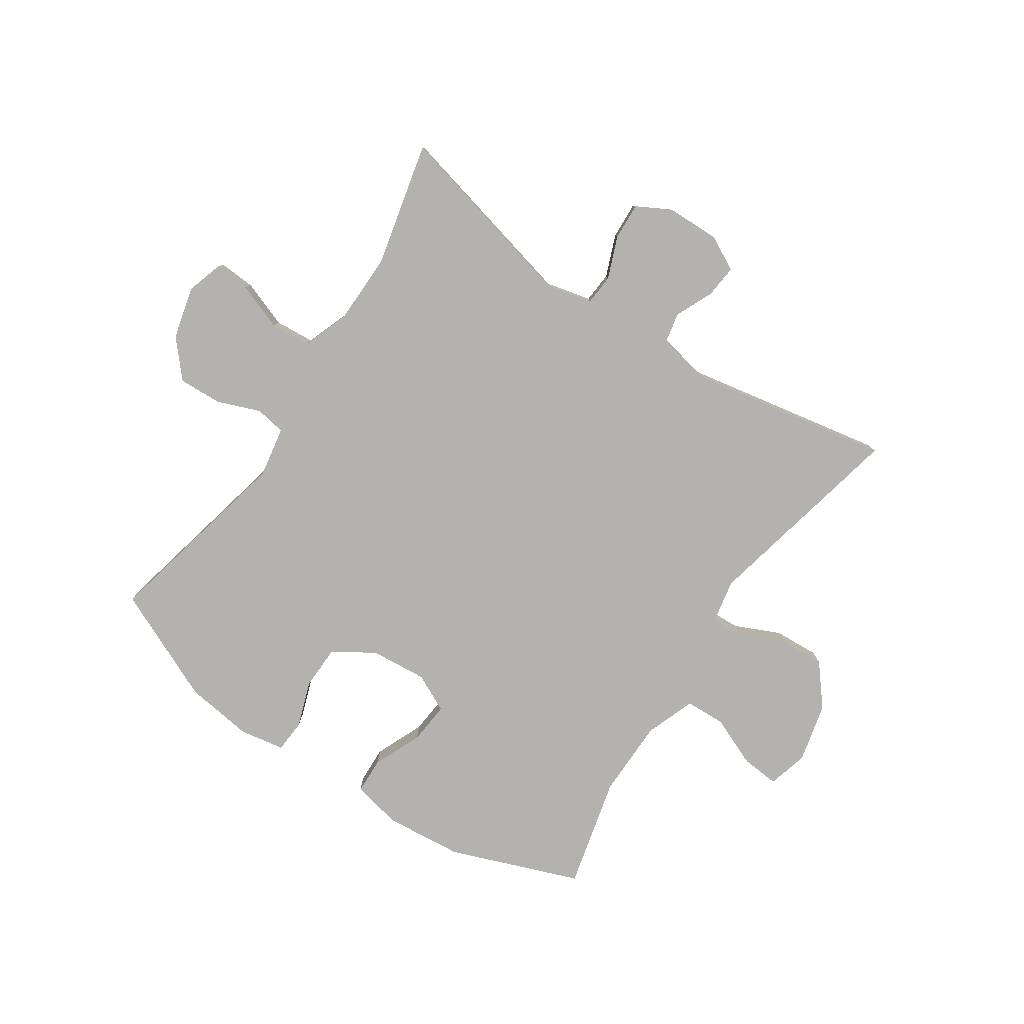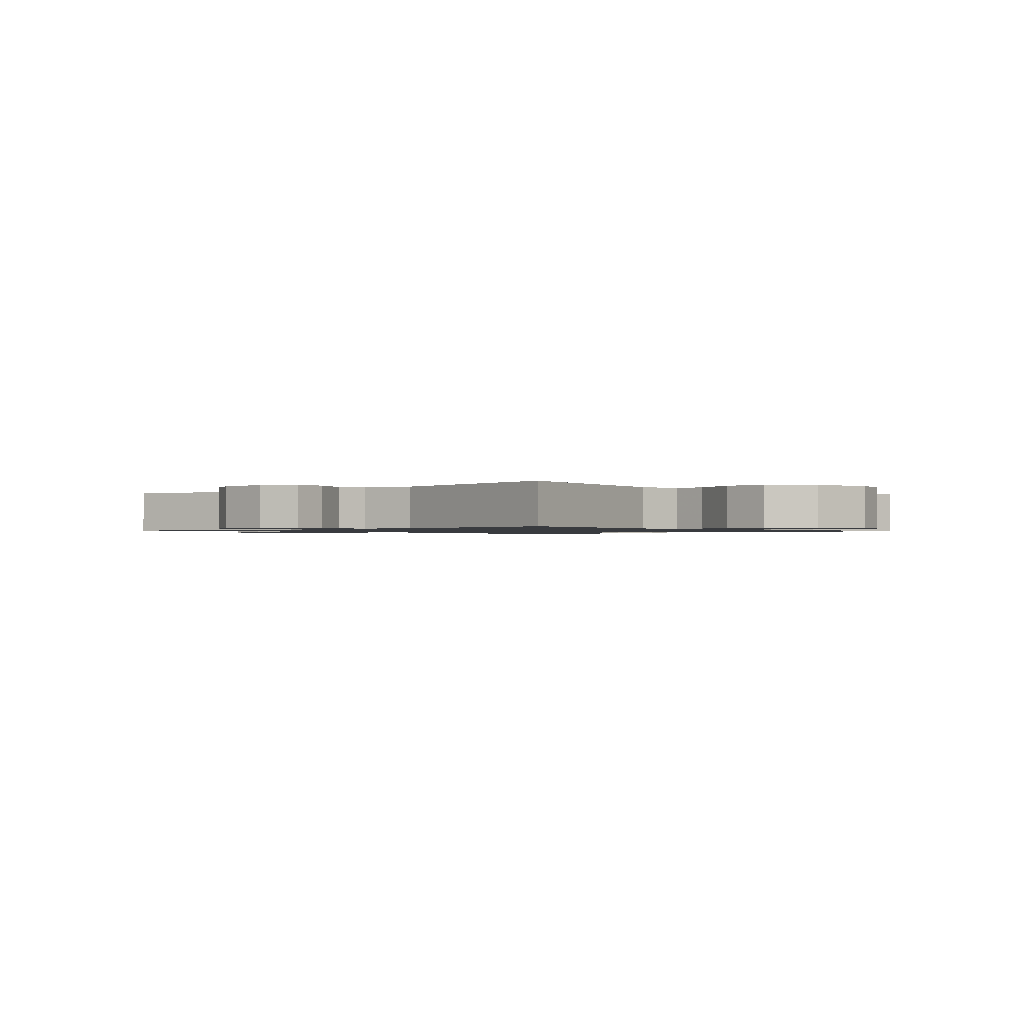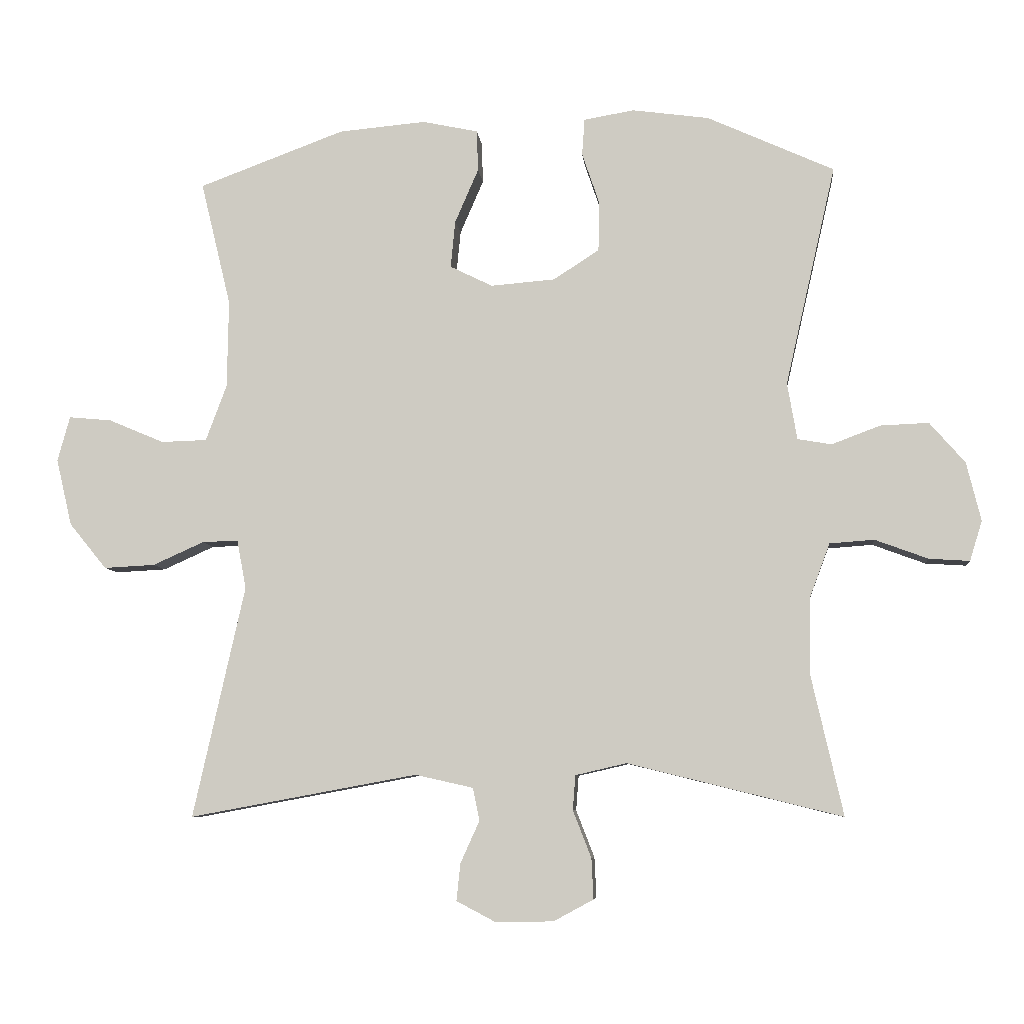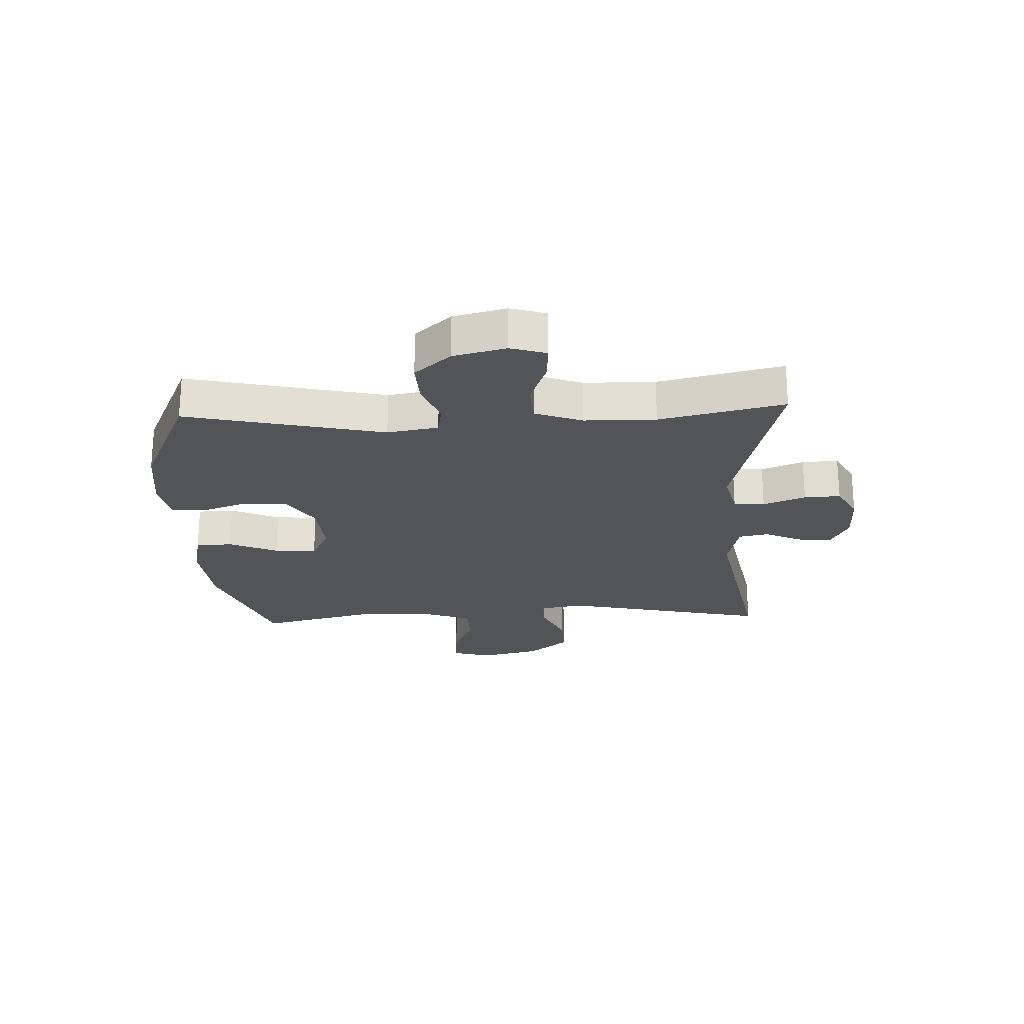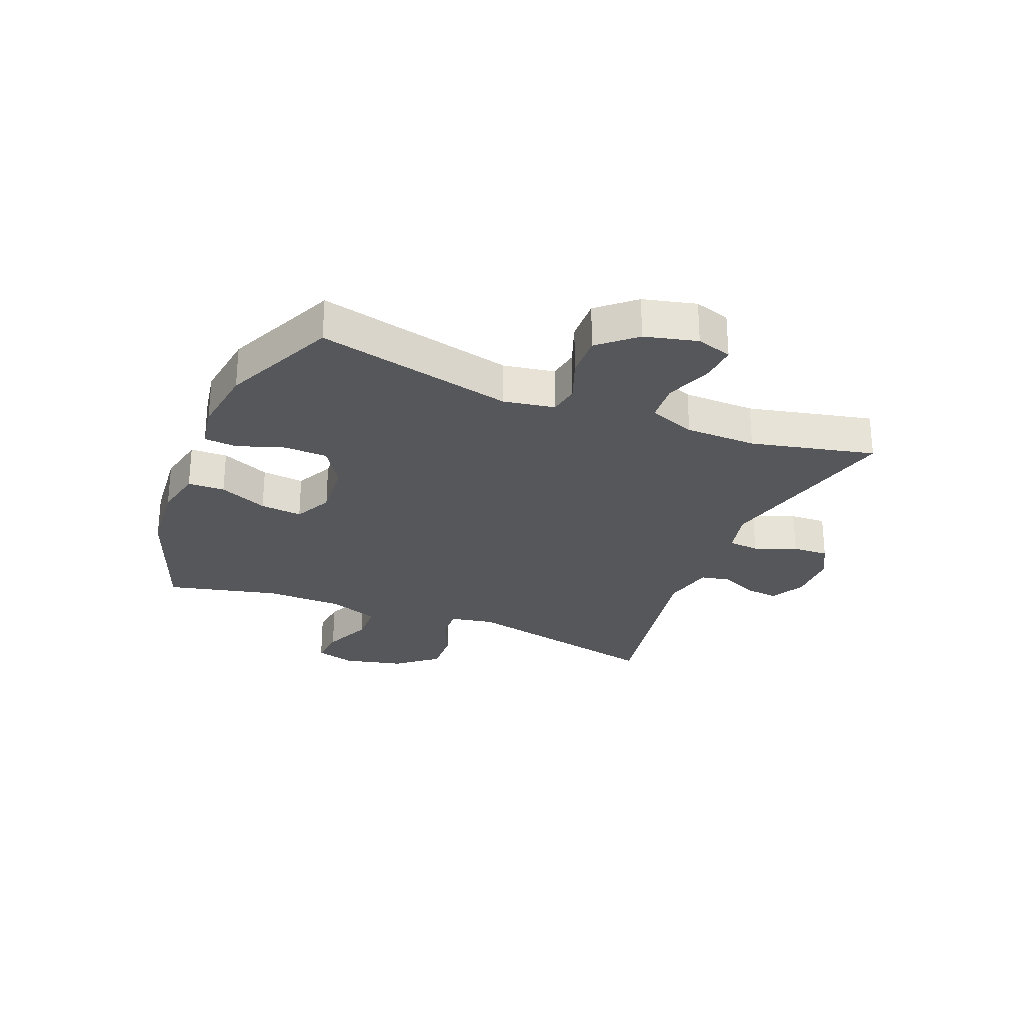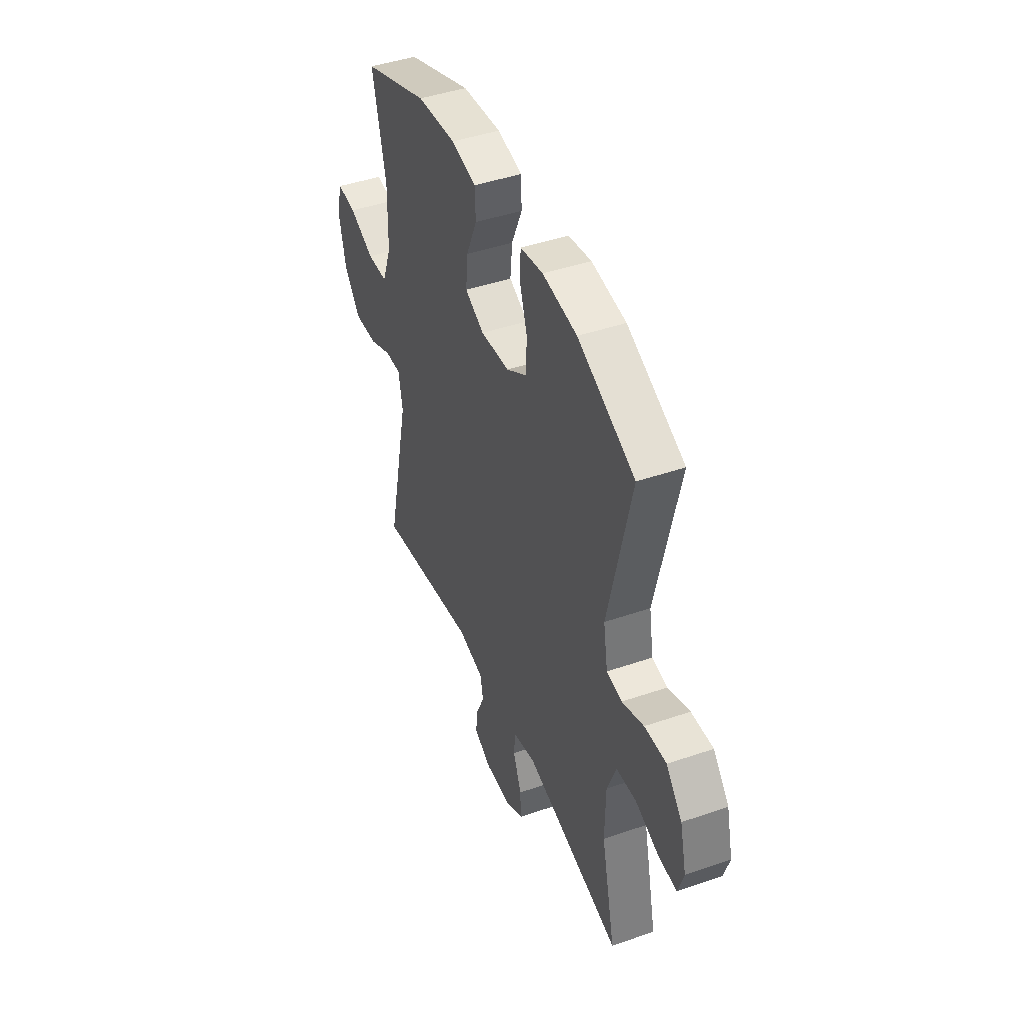
<metadata>
{"format":"obj","ext":"obj","renderer":"f3d","projection":"perspective","resolution":1024,"background":"white","views":[{"elev":-79.8,"azim":146.5,"up":"+Y"},{"elev":-1.1,"azim":-137.1,"up":"+Y"},{"elev":-7.2,"azim":5.7,"up":"+Z"},{"elev":-23.2,"azim":92.6,"up":"+Y"},{"elev":-27.2,"azim":67.9,"up":"+Y"},{"elev":44.4,"azim":68.1,"up":"+Z"}]}
</metadata>
<code>
v 0.5 0.07 -0.5
v 0.172 0.07 -0.419
v 0.094 0.07 -0.437
v 0.09 0.07 -0.49
v 0.118 0.07 -0.562
v 0.121 0.07 -0.624
v 0.06 0.07 -0.657
v -0.029 0.07 -0.658
v -0.088 0.07 -0.627
v -0.082 0.07 -0.57
v -0.053 0.07 -0.506
v -0.063 0.07 -0.456
v -0.152 0.07 -0.436
v -0.5 0.07 -0.5
v -0.421 0.07 -0.146
v -0.435 0.07 -0.071
v -0.49 0.07 -0.073
v -0.568 0.07 -0.108
v -0.646 0.07 -0.112
v -0.703 0.07 -0.042
v -0.727 0.07 0.06
v -0.708 0.07 0.129
v -0.643 0.07 0.123
v -0.558 0.07 0.087
v -0.488 0.07 0.089
v -0.456 0.07 0.175
v -0.454 0.07 0.309
v -0.5 0.07 0.5
v -0.277 0.07 0.583
v -0.144 0.07 0.595
v -0.059 0.07 0.577
v -0.057 0.07 0.514
v -0.093 0.07 0.431
v -0.1 0.07 0.359
v -0.035 0.07 0.327
v 0.063 0.07 0.335
v 0.133 0.07 0.38
v 0.135 0.07 0.455
v 0.108 0.07 0.535
v 0.112 0.07 0.591
v 0.189 0.07 0.604
v 0.306 0.07 0.588
v 0.5 0.07 0.5
v 0.423 0.07 0.163
v 0.438 0.07 0.076
v 0.49 0.07 0.067
v 0.564 0.07 0.095
v 0.638 0.07 0.098
v 0.692 0.07 0.036
v 0.714 0.07 -0.054
v 0.695 0.07 -0.115
v 0.633 0.07 -0.111
v 0.552 0.07 -0.081
v 0.484 0.07 -0.086
v 0.454 0.07 -0.166
v 0.452 0.07 -0.288
v 0.5 0 -0.5
v 0.172 0 -0.419
v 0.094 0 -0.437
v 0.09 0 -0.49
v 0.118 0 -0.562
v 0.121 0 -0.624
v 0.06 0 -0.657
v -0.029 0 -0.658
v -0.088 0 -0.627
v -0.082 0 -0.57
v -0.053 0 -0.506
v -0.063 0 -0.456
v -0.152 0 -0.436
v -0.5 0 -0.5
v -0.421 0 -0.146
v -0.435 0 -0.071
v -0.49 0 -0.073
v -0.568 0 -0.108
v -0.646 0 -0.112
v -0.703 0 -0.042
v -0.727 0 0.06
v -0.708 0 0.129
v -0.643 0 0.123
v -0.558 0 0.087
v -0.488 0 0.089
v -0.456 0 0.175
v -0.454 0 0.309
v -0.5 0 0.5
v -0.277 0 0.583
v -0.144 0 0.595
v -0.059 0 0.577
v -0.057 0 0.514
v -0.093 0 0.431
v -0.1 0 0.359
v -0.035 0 0.327
v 0.063 0 0.335
v 0.133 0 0.38
v 0.135 0 0.455
v 0.108 0 0.535
v 0.112 0 0.591
v 0.189 0 0.604
v 0.306 0 0.588
v 0.5 0 0.5
v 0.423 0 0.163
v 0.438 0 0.076
v 0.49 0 0.067
v 0.564 0 0.095
v 0.638 0 0.098
v 0.692 0 0.036
v 0.714 0 -0.054
v 0.695 0 -0.115
v 0.633 0 -0.111
v 0.552 0 -0.081
v 0.484 0 -0.086
v 0.454 0 -0.166
v 0.452 0 -0.288
f 50 51 52 53
f 50 53 54
f 49 50 54
f 46 47 48 49
f 46 49 54
f 45 46 54 55
f 41 42 43 44
f 38 39 40 41
f 37 38 41 44
f 36 37 44 45
f 30 31 32 33
f 30 33 34
f 27 28 29 30
f 26 27 30 34
f 25 26 34 35
f 21 22 23 24
f 21 24 25
f 20 21 25
f 17 18 19 20
f 16 17 20 25
f 13 14 15
f 12 13 15 16
f 8 9 10 11
f 6 7 8 11
f 4 5 6 11
f 3 4 11 12
f 2 3 12 16
f 56 1 2 16
f 36 45 55 56
f 35 36 56
f 16 25 35 56
f 109 108 107 106
f 110 109 106
f 110 106 105
f 105 104 103 102
f 110 105 102
f 111 110 102 101
f 100 99 98 97
f 97 96 95 94
f 100 97 94 93
f 101 100 93 92
f 89 88 87 86
f 90 89 86
f 86 85 84 83
f 90 86 83 82
f 91 90 82 81
f 80 79 78 77
f 81 80 77
f 81 77 76
f 76 75 74 73
f 81 76 73 72
f 71 70 69
f 72 71 69 68
f 67 66 65 64
f 67 64 63 62
f 67 62 61 60
f 68 67 60 59
f 72 68 59 58
f 72 58 57 112
f 112 111 101 92
f 112 92 91
f 112 91 81 72
f 1 57 58 2
f 2 58 59 3
f 3 59 60 4
f 4 60 61 5
f 5 61 62 6
f 6 62 63 7
f 7 63 64 8
f 8 64 65 9
f 9 65 66 10
f 10 66 67 11
f 11 67 68 12
f 12 68 69 13
f 13 69 70 14
f 14 70 71 15
f 15 71 72 16
f 16 72 73 17
f 17 73 74 18
f 18 74 75 19
f 19 75 76 20
f 20 76 77 21
f 21 77 78 22
f 22 78 79 23
f 23 79 80 24
f 24 80 81 25
f 25 81 82 26
f 26 82 83 27
f 27 83 84 28
f 28 84 85 29
f 29 85 86 30
f 30 86 87 31
f 31 87 88 32
f 32 88 89 33
f 33 89 90 34
f 34 90 91 35
f 35 91 92 36
f 36 92 93 37
f 37 93 94 38
f 38 94 95 39
f 39 95 96 40
f 40 96 97 41
f 41 97 98 42
f 42 98 99 43
f 43 99 100 44
f 44 100 101 45
f 45 101 102 46
f 46 102 103 47
f 47 103 104 48
f 48 104 105 49
f 49 105 106 50
f 50 106 107 51
f 51 107 108 52
f 52 108 109 53
f 53 109 110 54
f 54 110 111 55
f 55 111 112 56
f 56 112 57 1

</code>
